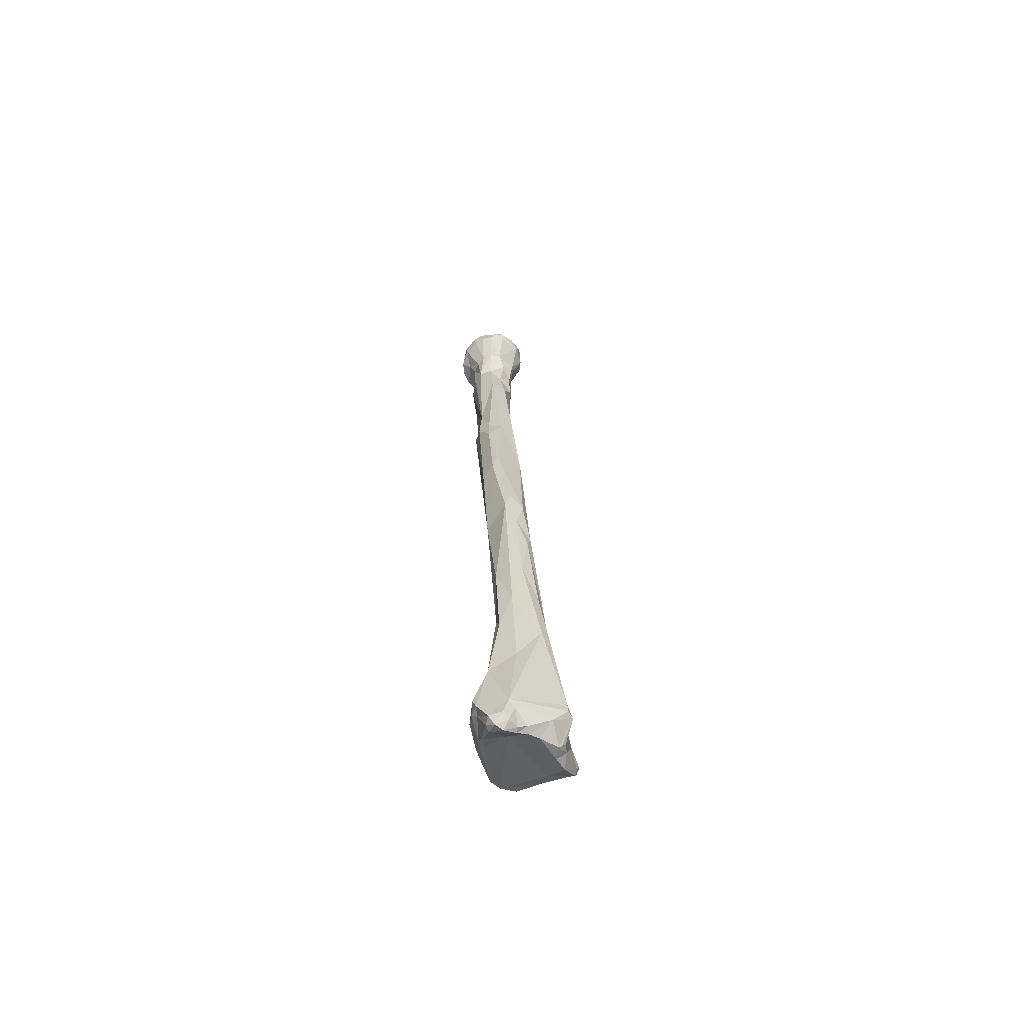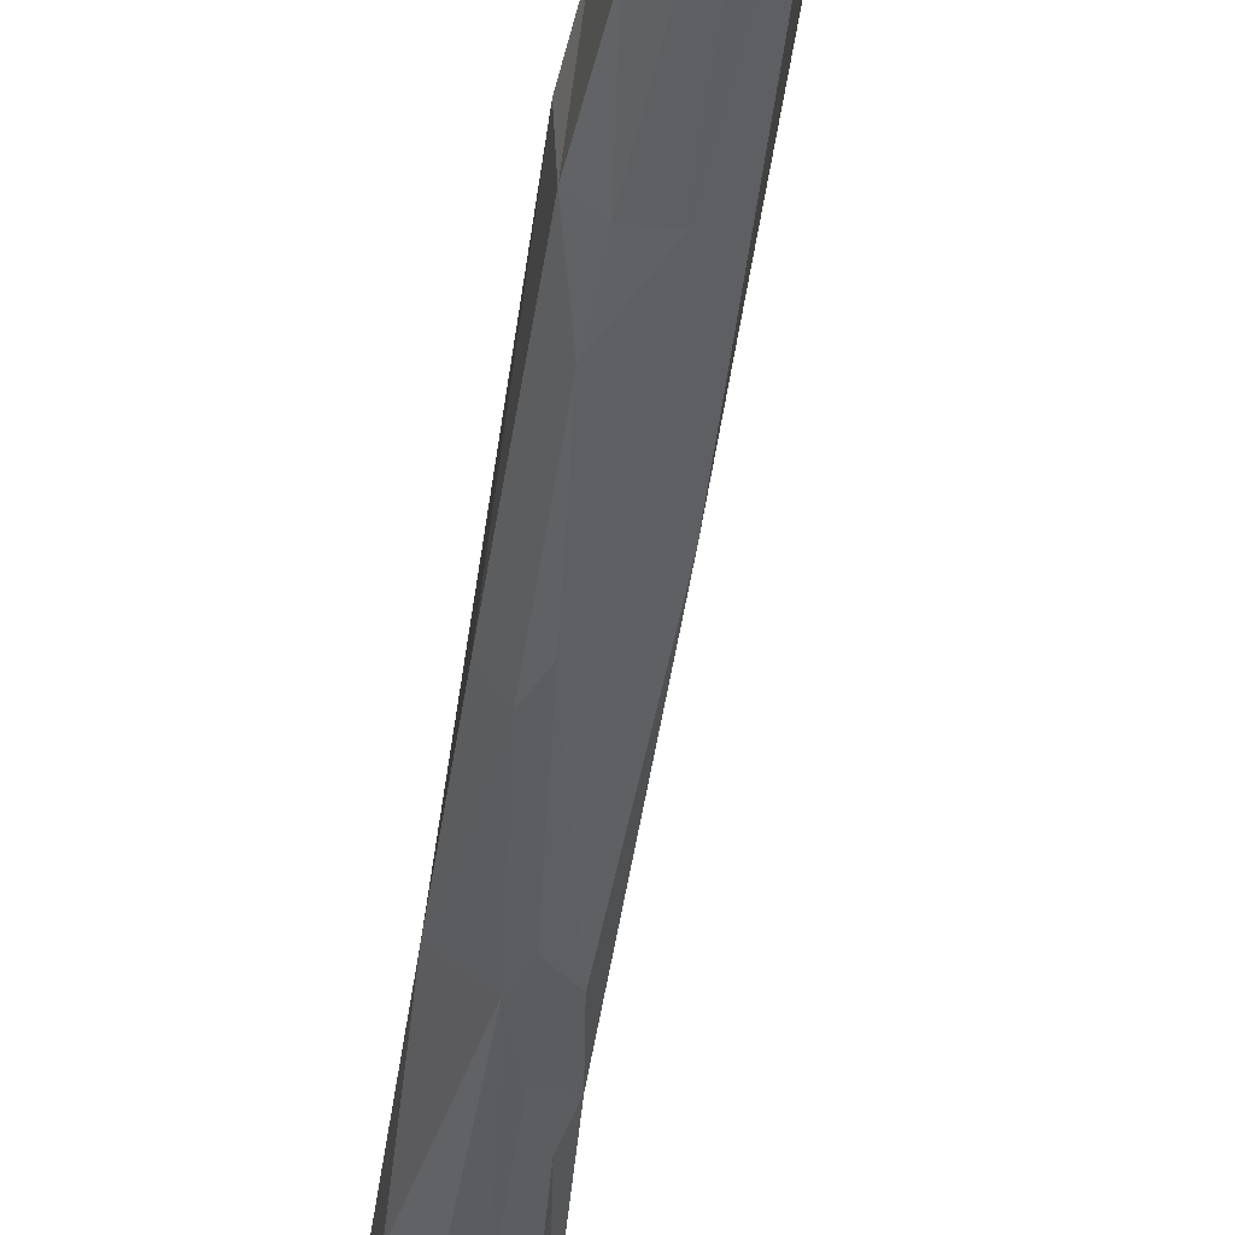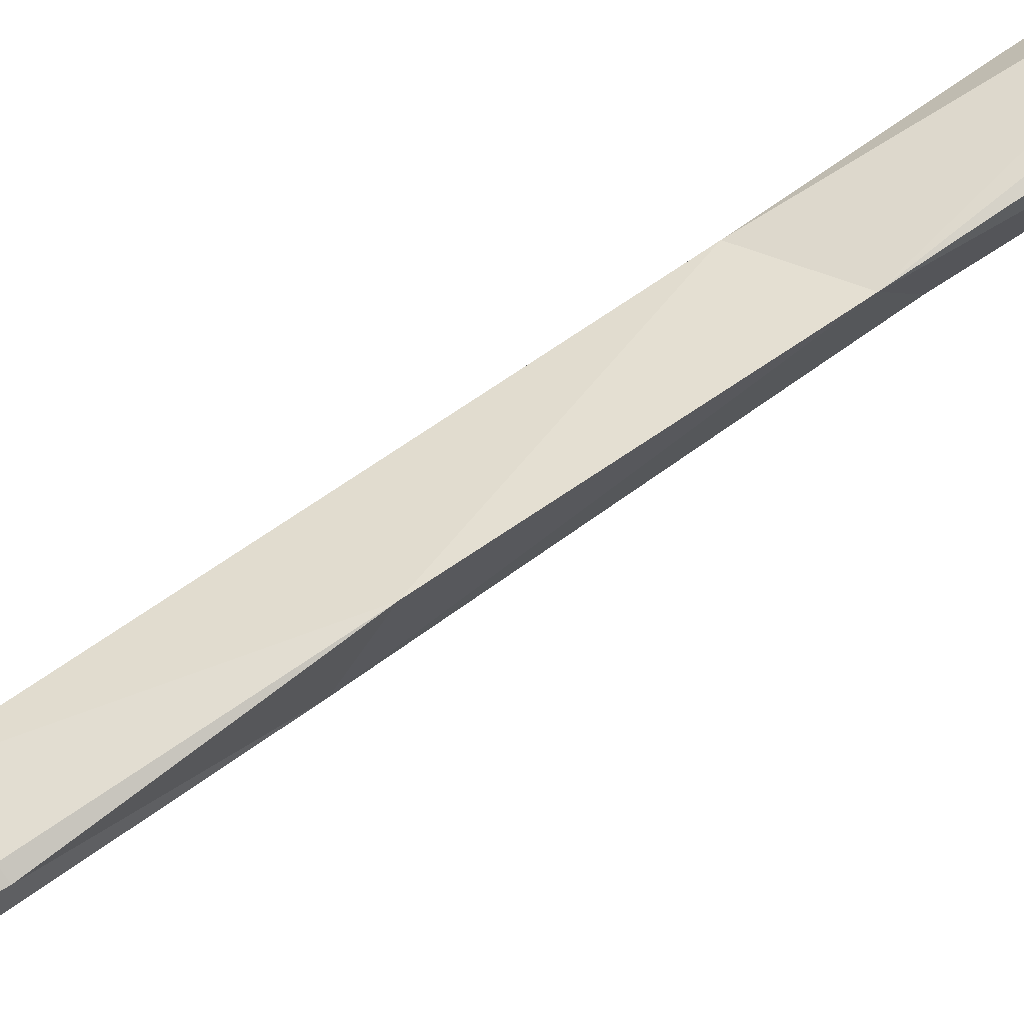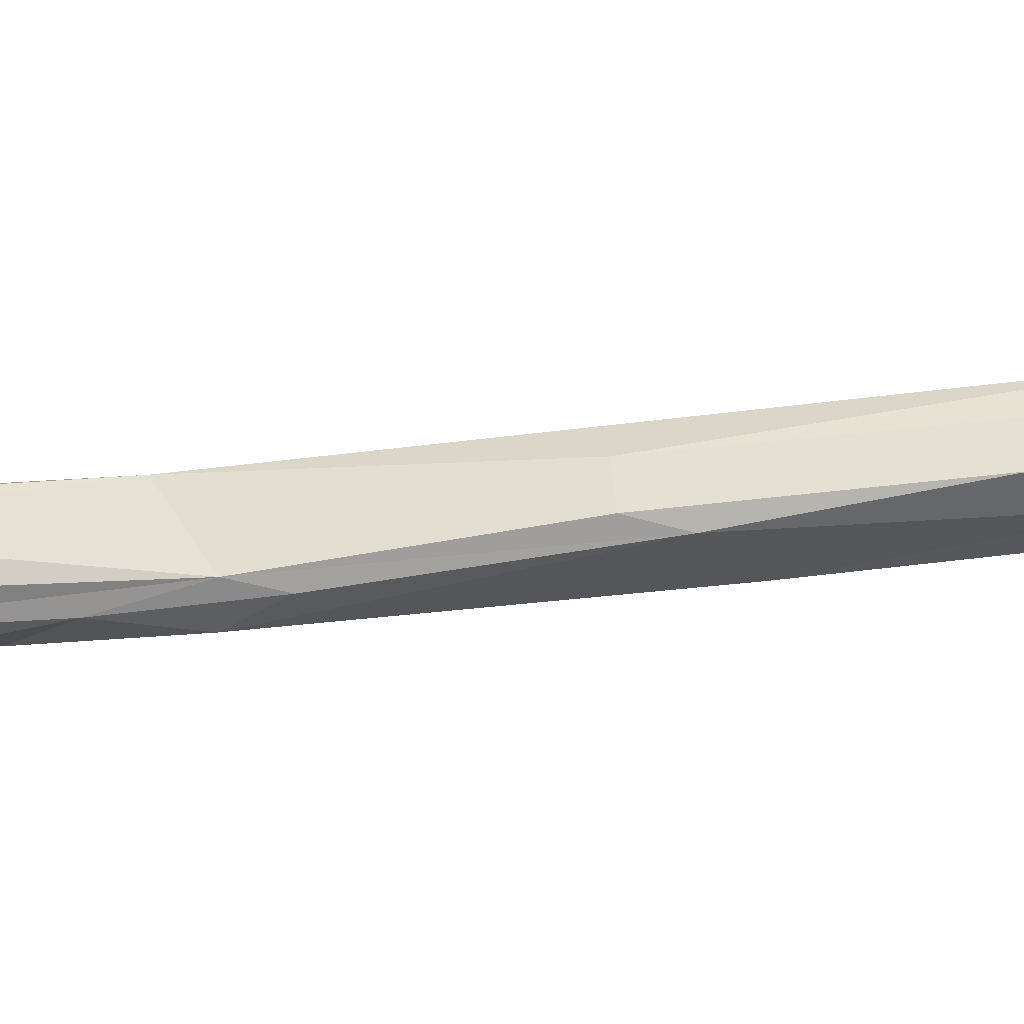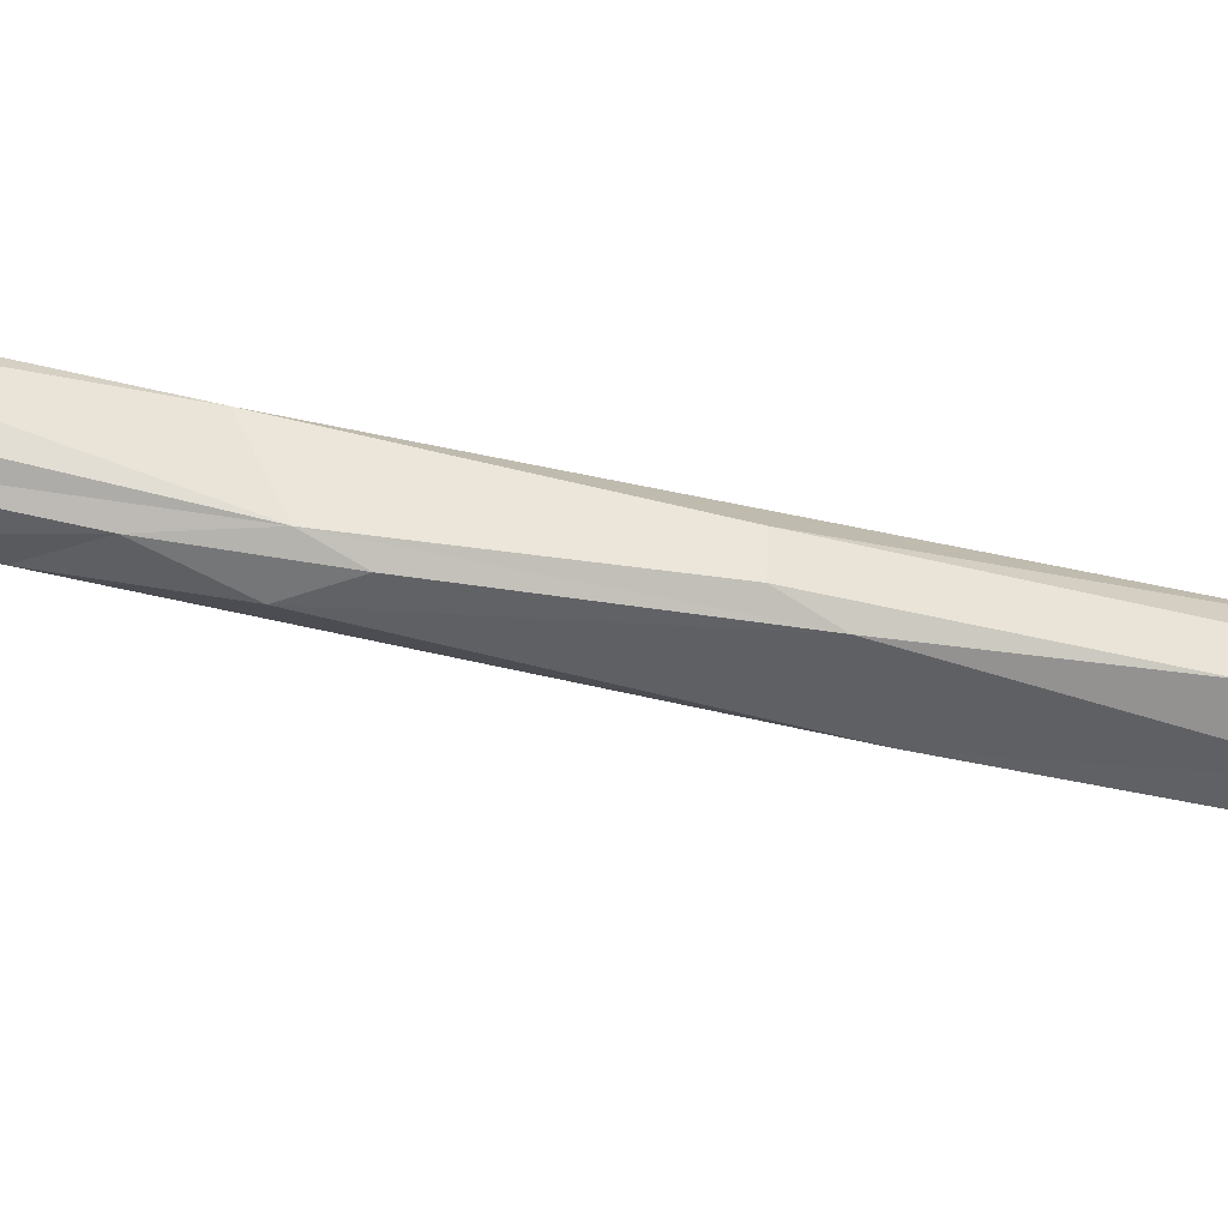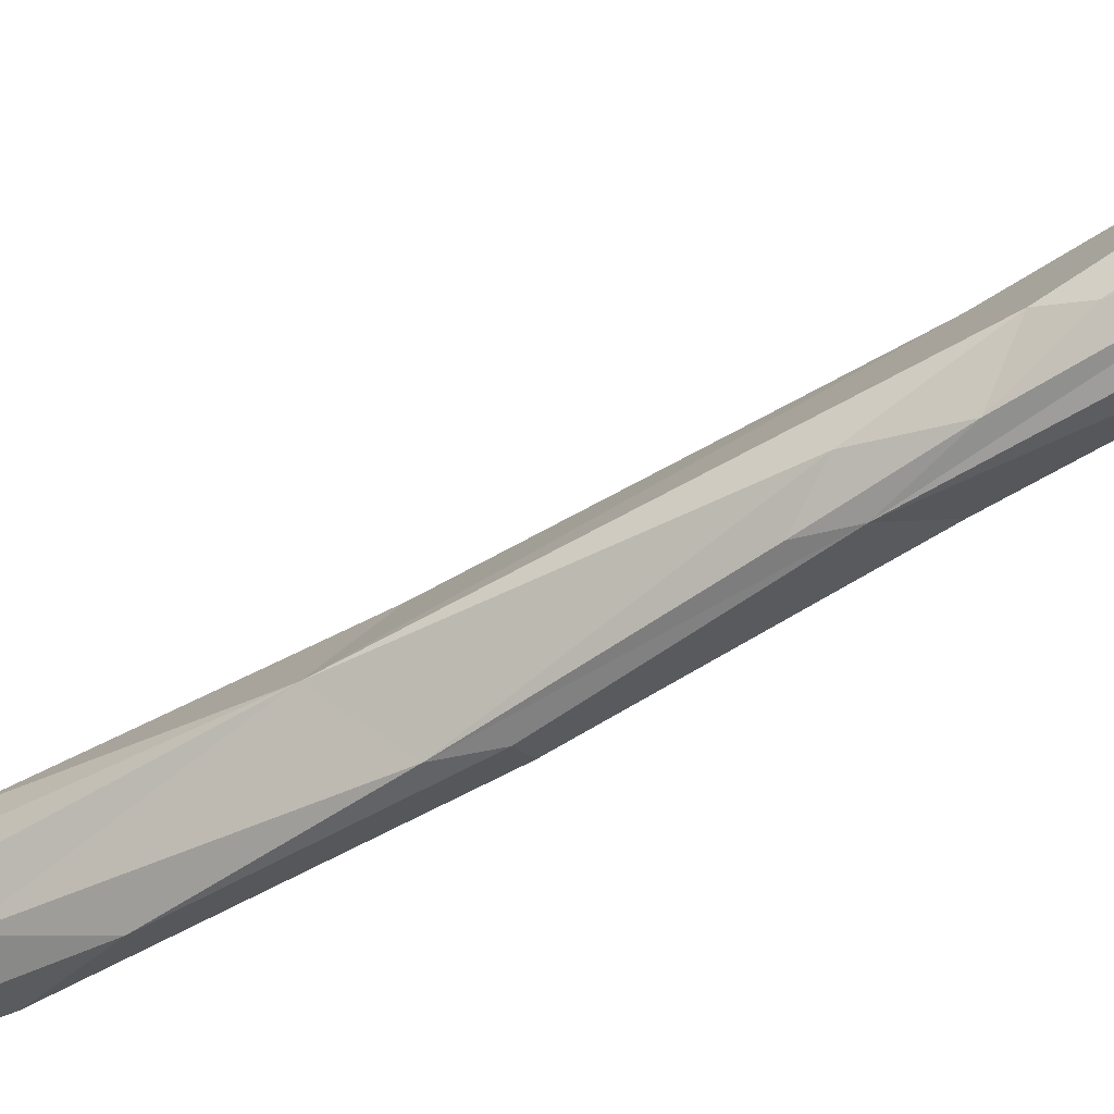
<metadata>
{"format":"obj","ext":"obj","renderer":"f3d","projection":"perspective","resolution":1024,"background":"white","views":[{"elev":-58.1,"azim":172.9,"up":"+Y"},{"elev":-30.7,"azim":170.9,"up":"+Z"},{"elev":78.6,"azim":-127.8,"up":"+Z"},{"elev":-57.1,"azim":88.6,"up":"+Z"},{"elev":-74.6,"azim":73.7,"up":"+Z"},{"elev":-75.2,"azim":-62.1,"up":"+Z"}]}
</metadata>
<code>
o radius_lv
v -0.01879 -0.2294 -0.01546
v -0.01391 -0.2294 -0.01495
v -0.01281 -0.2276 -0.01102
v -0.003959 -0.2284 -0.009251
v -0.007831 -0.2277 -0.008202
v -0.006925 -0.2242 -0.007649
v -0.0103 -0.2229 -0.00897
v -0.01684 -0.2331 -0.02037
v -0.00357 -0.2325 -0.02758
v -0.01998 -0.2298 -0.01606
v -0.02087 -0.2268 -0.01605
v -0.003494 -0.2259 -0.009132
v -0.001507 -0.2296 -0.01194
v -0.000459 -0.2274 -0.01241
v -0.006535 -0.2204 -0.01322
v -0.01141 -0.2187 -0.01281
v -0.0127 -0.2186 -0.01302
v -0.02004 -0.2292 -0.01745
v -0.0168 -0.2316 -0.02395
v -0.01435 -0.2338 -0.0239
v -0.008889 -0.2341 -0.02796
v -0.01565 -0.233 -0.02378
v 0.001082 -0.2369 -0.03176
v 0.002201 -0.2338 -0.02708
v 0.001192 -0.2327 -0.02416
v -0.004699 -0.2374 -0.03266
v -0.007458 -0.2356 -0.03122
v -0.0164 -0.2154 -0.01751
v -0.01875 -0.2242 -0.01916
v 0.002611 -0.2325 -0.02519
v 0.002632 -0.2285 -0.01973
v 0.00096 -0.2248 -0.0231
v -0.006479 -0.2144 -0.01686
v -0.005214 -0.2194 -0.0159
v -0.01001 -0.2144 -0.0152
v -0.01628 -0.2315 -0.02616
v -0.0156 -0.2329 -0.02544
v -0.01532 -0.2328 -0.02663
v -0.01017 -0.2346 -0.02952
v -0.0146 -0.2336 -0.02684
v 0.001925 -0.2361 -0.03305
v 0.003622 -0.2315 -0.03141
v -0.00176 -0.2385 -0.03394
v 0.000171 -0.2378 -0.03463
v -0.00706 -0.2347 -0.03273
v -0.004768 -0.2369 -0.03388
v -0.01283 -0.2302 -0.03143
v -0.01451 -0.2092 -0.01818
v -0.01053 -0.2089 -0.01664
v -0.01679 -0.2266 -0.02585
v 0.004889 -0.2294 -0.02726
v 0.004817 -0.2302 -0.0303
v 0.004709 -0.2255 -0.02913
v -0.003106 -0.2092 -0.02141
v 0.001638 -0.2161 -0.03205
v -0.01771 -0.2257 -0.02861
v 0.001706 -0.2356 -0.03516
v 0.00417 -0.2305 -0.03335
v -0.002656 -0.2369 -0.03577
v -0.001335 -0.2354 -0.03662
v -0.0041 -0.2321 -0.03533
v -0.00262 -0.2306 -0.03624
v -0.01649 -0.2251 -0.03022
v -0.01175 -0.1949 -0.01798
v -0.007865 -0.1878 -0.01767
v -0.003824 -0.1846 -0.01954
v -0.01507 -0.209 -0.02486
v 0.004859 -0.2275 -0.0322
v -0.000879 -0.1874 -0.02505
v -0.004849 -0.2083 -0.032
v -0.001127 -0.1942 -0.02937
v -0.01634 -0.2227 -0.02989
v -0.01101 -0.1966 -0.03006
v -0.008743 -0.1468 -0.01647
v -0.01302 -0.1878 -0.02477
v 0.00128 -0.1416 -0.02141
v -0.000488 -0.1701 -0.02657
v -0.00405 -0.1831 -0.03004
v -0.01078 -0.1801 -0.02776
v -0.006709 -0.17 -0.02939
v -0.006915 -0.1081 -0.009187
v -0.009404 -0.1507 -0.02552
v -0.007713 -0.1015 -0.01865
v -0.008273 -0.1548 -0.02744
v 0.004237 -0.07419 -0.009913
v 0.002744 -0.112 -0.02038
v -0.002631 -0.1368 -0.02717
v 0.000514 -0.1115 -0.02362
v -0.005385 -0.1456 -0.02805
v -0.005447 -0.07709 -0.004369
v -0.007081 -0.07702 -0.004865
v -0.007344 -0.1369 -0.0265
v -0.004357 -0.03902 -0.009127
v -0.002792 -0.07532 -0.01638
v -0.005179 -0.06182 -0.002923
v -0.006724 -0.046 -0.002282
v -0.001008 -0.1064 -0.02341
v 0.00346 -0.06655 -0.006608
v 0.003693 -0.07581 -0.01413
v 0.00133 -0.08475 -0.01884
v -0.003914 -0.132 -0.027
v 0.001031 -0.07538 -0.01624
v -0.000632 -0.03244 -0.008162
v -0.003284 -0.02397 -0.005203
v -0.006506 -0.03055 -0.004339
v -0.003637 -0.0271 0.004824
v -0.006663 -0.02653 0.002639
v -0.007226 -0.02717 -0.000762
v 0.003416 -0.04858 -0.002369
v -0.000447 -0.04364 0.001803
v 0.00281 -0.06145 -0.01102
v 0.002935 -0.01876 -0.003659
v -5.6e-05 -0.0181 -0.004702
v -0.006578 -0.01802 -0.002388
v -0.004396 -0.01399 -0.004581
v -0.005425 -0.02355 0.003148
v -0.001207 -0.02406 0.004948
v 0.000868 -0.03555 0.003937
v 0.001047 -0.03162 0.004724
v -0.006546 -0.01838 0.002195
v -0.007401 -0.01602 -0.000166
v 0.003479 -0.0445 -0.001388
v 0.002715 -0.04427 -0.000345
v 0.00234 -0.04031 0.002064
v 0.004772 -0.02418 0.001531
v 0.004433 -0.01875 -0.000697
v 0.004551 -0.01005 0.000245
v 0.003862 -0.01001 -0.002737
v 0.002312 -0.009756 -0.004922
v 6.1e-05 -0.009267 -0.006088
v -0.002793 -0.009485 -0.006204
v -0.007544 -0.009581 -0.002727
v -0.004422 -0.01917 0.004021
v 0.002231 -0.01949 0.003887
v -0.000838 -0.01155 0.006633
v 0.002006 -0.01537 0.004294
v 0.00319 -0.03185 0.00351
v 0.00363 -0.02423 0.003397
v -0.006674 -0.01347 0.003189
v -0.007898 -0.009528 -0.001405
v 0.003888 -0.01943 0.002119
v 0.003811 -0.0148 0.002163
v 0.003255 -0.01096 0.003995
v 0.006295 -0.007474 1.2e-05
v 0.005935 -0.007421 0.006119
v 0.005232 -0.004721 -0.007624
v 0.007758 -0.005096 -0.004224
v 0.000527 -0.004327 -0.01015
v 0.003066 -0.004451 -0.009379
v -0.008384 -0.004303 -0.006957
v -0.003295 -0.004456 -0.009921
v -0.01038 -0.004497 -0.002311
v -0.003923 -0.01128 0.005973
v 0.002209 -0.01147 0.005278
v 0.003492 -0.009098 0.007208
v -0.000624 -0.0094 0.008427
v -0.007047 -0.009992 0.003084
v -0.01045 -0.004622 0.000589
v 0.003387 -0.005394 0.008432
v 0.00558 -0.000392 0.007261
v 0.007822 -0.006408 0.003516
v 0.008658 -0.005775 0.000174
v 0.007988 -0.002455 -0.004045
v 0.005633 -0.001649 -0.007309
v -0.00134 -0.001469 -0.01018
v 0.003438 0.000696 -0.007988
v -0.003223 -0.001531 -0.01018
v -0.006608 -3.8e-05 -0.007873
v -0.009383 -0.001136 -0.005472
v -0.009975 -0.001139 -0.003982
v -0.01053 -0.001432 0.001122
v -0.01017 0.001355 -0.001946
v -0.003776 -0.008705 0.00786
v -0.008142 -0.006249 0.004253
v -0.003608 -0.003195 0.009032
v -0.001906 -0.004884 0.009199
v 0.000338 -0.000568 0.009643
v 0.007954 0.000446 0.000758
v 0.004665 0.000666 0.006121
v 0.007756 -3.4e-05 -0.003134
v 0.005622 0.000272 -0.006268
v -0.002526 0.000936 -0.009179
v 0.002673 0.001419 -0.006609
v -0.008684 0.001556 -0.00498
v -0.006185 0.00134 -0.007391
v -0.008504 0.001057 0.004229
v -0.008497 0.002203 -0.001495
v -0.0092 -0.001812 0.004161
v -0.003293 -6.5e-05 0.009131
v -0.002797 0.001095 0.007738
v 0.007013 0.000477 -0.00304
v 0.001661 -0.000403 0.001182
v -0.00728 0.002313 -0.004042
v -0.007127 0.002063 0.003676
f 1 2 3
f 4 5 3
f 3 6 7
f 6 3 5
f 3 7 1
f 4 3 2
f 8 2 1
f 9 4 2
f 2 8 9
f 10 1 11
f 1 10 8
f 7 11 1
f 12 5 4
f 6 5 12
f 13 4 9
f 14 4 13
f 4 14 12
f 15 7 6
f 15 16 7
f 16 17 7
f 11 7 17
f 12 15 6
f 18 19 8
f 10 18 8
f 20 21 8
f 21 9 8
f 22 20 8
f 19 22 8
f 23 24 9
f 9 25 13
f 24 25 9
f 23 9 26
f 26 9 27
f 9 21 27
f 28 11 17
f 29 11 28
f 18 11 29
f 18 10 11
f 14 15 12
f 30 13 25
f 13 31 14
f 31 13 30
f 15 14 32
f 14 31 32
f 15 33 16
f 34 33 15
f 34 15 32
f 35 17 16
f 33 35 16
f 28 17 35
f 19 29 36
f 37 22 19
f 38 19 36
f 38 37 19
f 29 19 18
f 27 21 39
f 20 39 21
f 40 20 22
f 39 20 40
f 37 40 22
f 41 24 23
f 24 30 25
f 42 30 24
f 42 24 41
f 23 26 43
f 23 44 41
f 43 44 23
f 45 26 27
f 26 45 46
f 46 43 26
f 27 39 47
f 27 47 45
f 48 28 49
f 35 49 28
f 48 29 28
f 29 48 50
f 29 50 36
f 31 30 51
f 52 30 42
f 30 52 51
f 53 31 51
f 32 31 53
f 32 53 34
f 33 34 54
f 49 33 54
f 33 49 35
f 54 34 55
f 53 55 34
f 56 36 50
f 56 38 36
f 40 37 38
f 56 40 38
f 40 47 39
f 56 47 40
f 57 42 41
f 41 44 57
f 58 42 57
f 58 52 42
f 43 46 59
f 43 59 44
f 60 44 59
f 44 60 57
f 61 45 47
f 61 46 45
f 59 46 61
f 62 47 63
f 47 62 61
f 56 63 47
f 48 49 64
f 64 49 65
f 65 49 66
f 49 54 66
f 50 48 67
f 64 67 48
f 67 56 50
f 68 53 51
f 52 68 51
f 68 52 58
f 53 68 55
f 54 69 66
f 69 54 55
f 70 71 55
f 55 71 69
f 55 68 58
f 70 55 62
f 62 55 57
f 55 58 57
f 67 72 56
f 56 72 63
f 57 60 62
f 62 59 61
f 59 62 60
f 63 72 62
f 62 73 70
f 62 72 73
f 65 74 64
f 75 67 64
f 75 64 74
f 66 74 65
f 74 66 76
f 69 76 66
f 72 67 75
f 76 69 77
f 69 71 77
f 78 77 71
f 71 70 78
f 73 78 70
f 79 73 72
f 79 72 75
f 73 80 78
f 80 73 79
f 76 81 74
f 75 74 82
f 83 82 74
f 81 83 74
f 75 84 79
f 75 82 84
f 85 81 76
f 85 76 86
f 87 76 77
f 76 87 88
f 88 86 76
f 77 78 87
f 80 87 78
f 80 79 84
f 84 89 80
f 87 80 89
f 85 90 81
f 83 81 91
f 91 81 90
f 82 92 89
f 82 89 84
f 92 82 83
f 93 94 83
f 95 96 83
f 97 92 83
f 97 83 94
f 95 83 91
f 96 93 83
f 85 98 90
f 85 86 99
f 99 98 85
f 88 100 86
f 100 99 86
f 101 97 87
f 87 89 101
f 87 97 88
f 97 100 88
f 101 89 92
f 95 91 90
f 95 90 98
f 101 92 97
f 100 97 94
f 94 102 100
f 94 103 102
f 94 93 103
f 103 93 104
f 96 105 93
f 104 93 105
f 95 106 96
f 96 106 107
f 105 96 108
f 108 96 107
f 95 98 109
f 106 95 110
f 110 95 109
f 98 99 111
f 111 109 98
f 99 100 102
f 111 99 102
f 111 102 103
f 103 112 111
f 112 103 113
f 104 113 103
f 104 105 114
f 113 104 115
f 114 115 104
f 105 108 114
f 116 107 106
f 117 116 106
f 118 106 110
f 106 118 119
f 106 119 117
f 107 116 120
f 108 107 120
f 108 121 114
f 120 121 108
f 122 109 111
f 110 109 123
f 123 109 122
f 124 118 110
f 110 123 124
f 122 111 125
f 126 125 111
f 111 112 126
f 126 112 127
f 127 112 128
f 128 112 129
f 130 112 113
f 130 129 112
f 130 113 131
f 113 115 131
f 121 132 114
f 115 114 132
f 115 132 131
f 116 117 133
f 120 116 133
f 117 119 134
f 135 133 117
f 117 136 135
f 136 117 134
f 118 124 137
f 137 119 118
f 138 119 137
f 134 119 138
f 133 139 120
f 121 120 139
f 121 140 132
f 140 121 139
f 122 124 123
f 137 122 125
f 122 137 124
f 141 138 125
f 138 137 125
f 125 126 141
f 142 126 127
f 126 142 141
f 127 143 142
f 127 144 145
f 127 145 143
f 127 128 144
f 128 146 147
f 147 144 128
f 146 128 129
f 148 129 130
f 146 129 149
f 149 129 148
f 148 130 131
f 150 131 132
f 151 148 131
f 151 131 150
f 140 152 132
f 150 132 152
f 139 133 153
f 133 135 153
f 141 142 134
f 134 138 141
f 134 142 136
f 154 155 135
f 153 135 156
f 135 136 154
f 135 155 156
f 143 154 136
f 142 143 136
f 153 157 139
f 139 157 140
f 152 140 158
f 158 140 157
f 143 145 154
f 155 145 159
f 159 145 160
f 160 145 161
f 145 155 154
f 144 161 145
f 161 144 162
f 144 147 162
f 163 162 147
f 146 163 147
f 149 164 146
f 163 146 164
f 151 165 148
f 149 148 165
f 166 164 149
f 166 149 165
f 167 150 168
f 150 167 151
f 150 169 168
f 170 150 152
f 169 150 170
f 165 151 167
f 171 172 152
f 152 158 171
f 152 172 170
f 153 156 173
f 174 153 173
f 174 157 153
f 156 155 159
f 156 175 173
f 156 176 175
f 156 159 176
f 157 174 158
f 171 158 174
f 177 159 160
f 159 177 176
f 161 178 160
f 177 160 179
f 160 178 179
f 161 162 178
f 162 163 178
f 163 180 178
f 181 163 164
f 180 163 181
f 181 164 166
f 182 165 167
f 165 182 166
f 181 166 183
f 183 166 182
f 169 184 168
f 184 185 168
f 182 168 185
f 168 182 167
f 170 184 169
f 184 170 172
f 186 172 171
f 187 172 186
f 187 184 172
f 186 171 188
f 188 171 174
f 174 173 175
f 188 174 175
f 176 189 175
f 189 188 175
f 189 176 177
f 189 177 190
f 177 179 190
f 180 191 178
f 179 178 192
f 192 178 191
f 190 179 192
f 191 180 181
f 181 183 191
f 182 193 183
f 182 185 193
f 192 183 193
f 192 191 183
f 184 193 185
f 187 193 184
f 188 189 186
f 186 190 194
f 186 189 190
f 186 194 187
f 192 193 187
f 192 187 194
f 192 194 190

</code>
